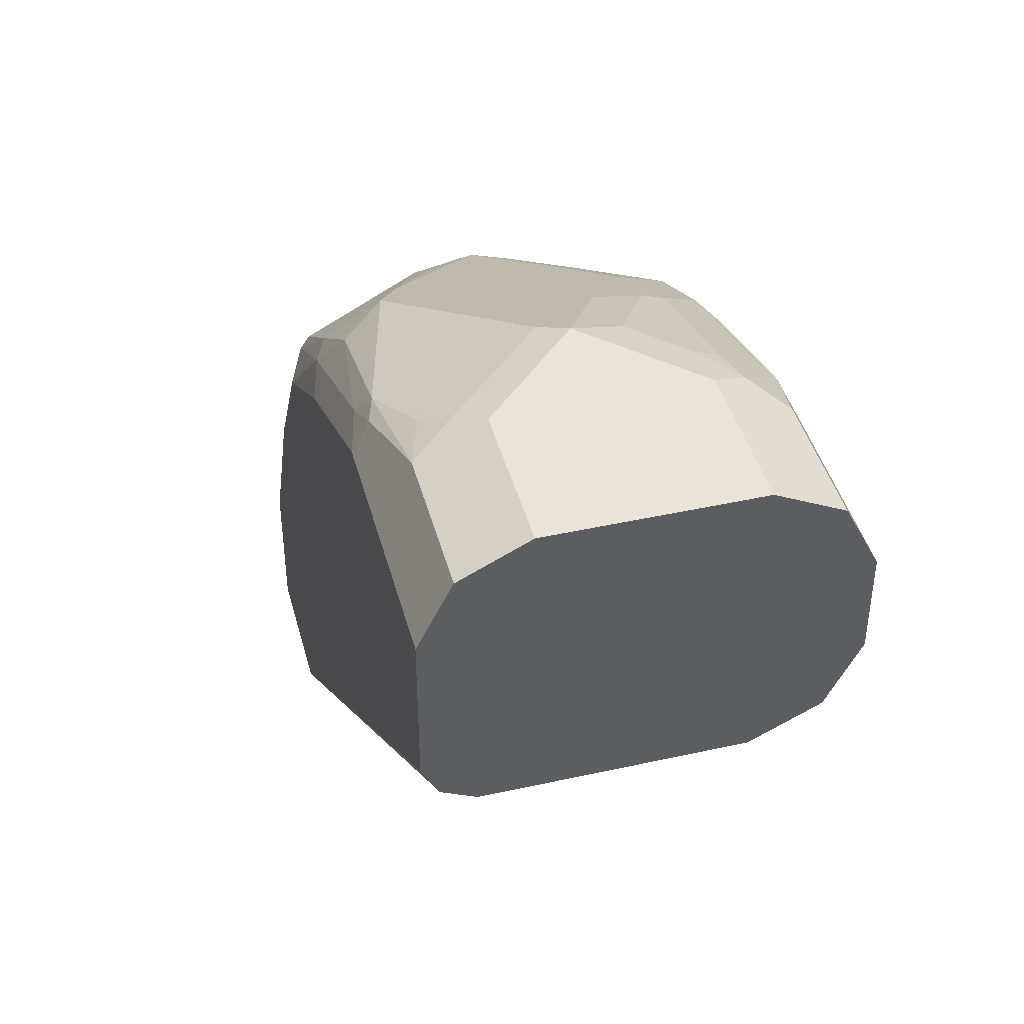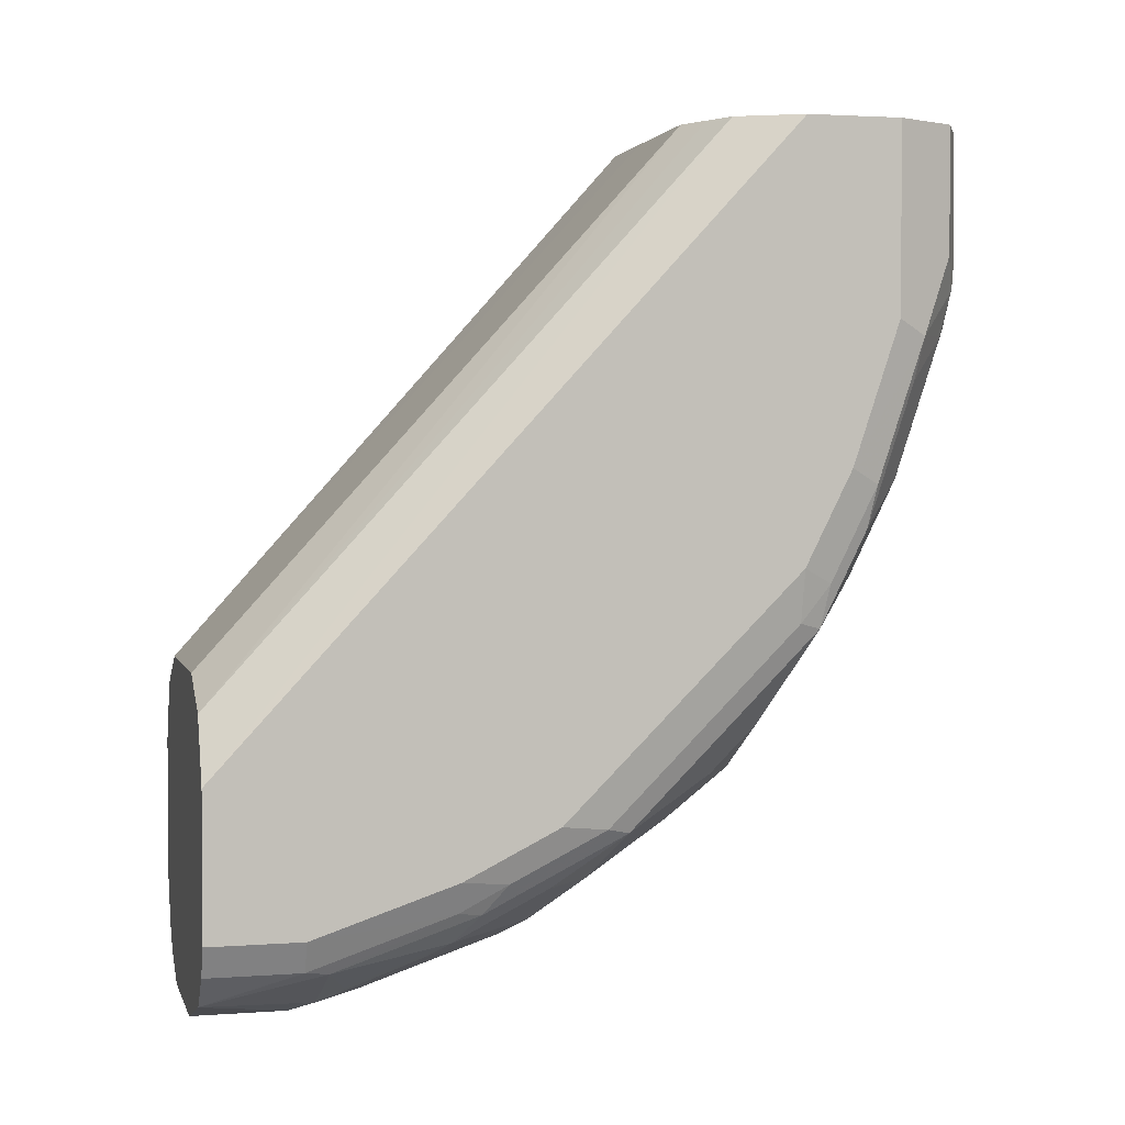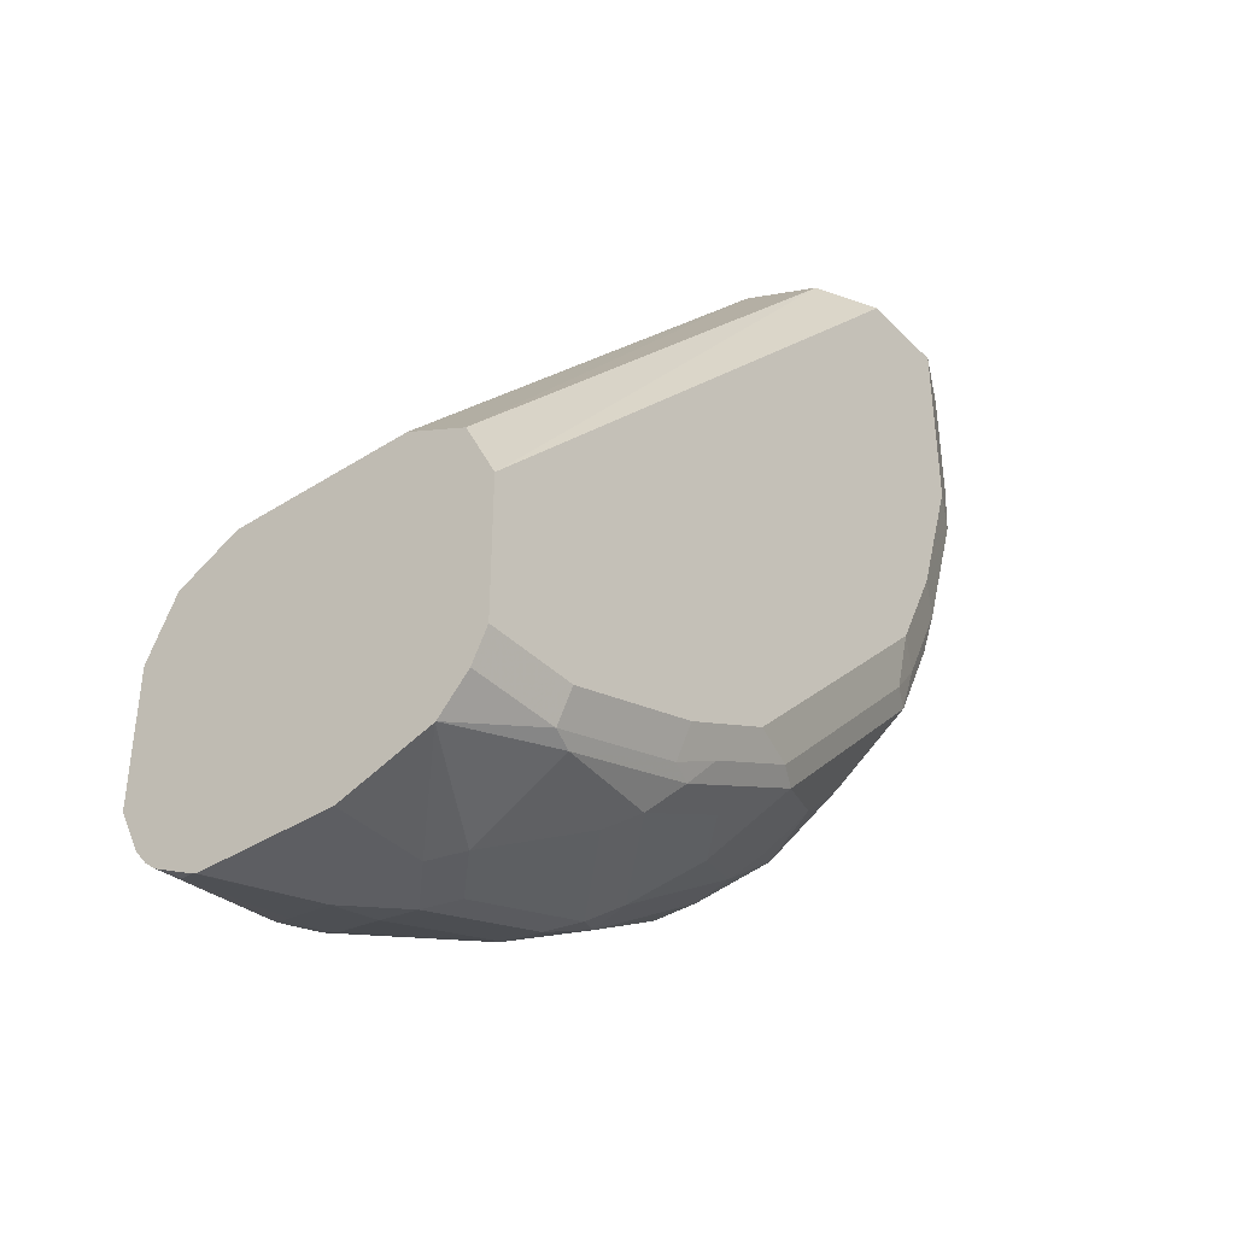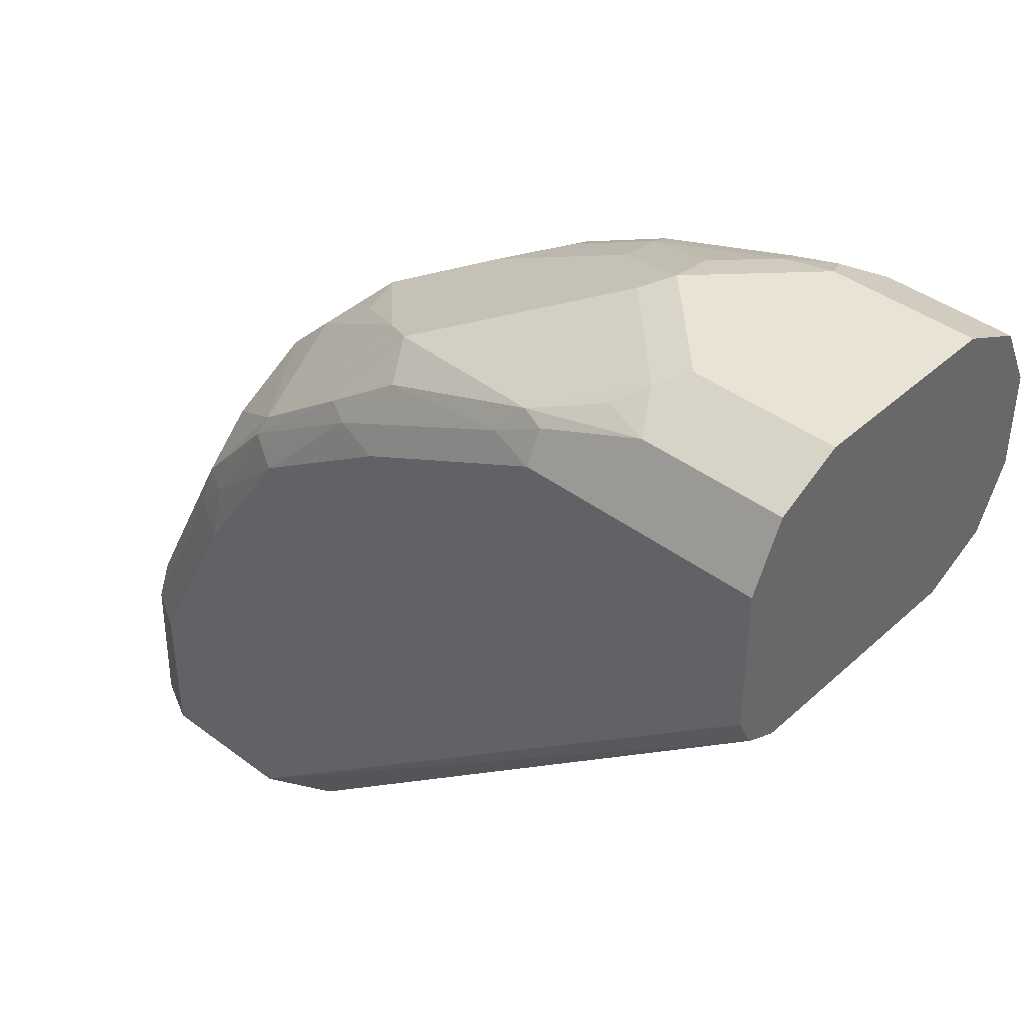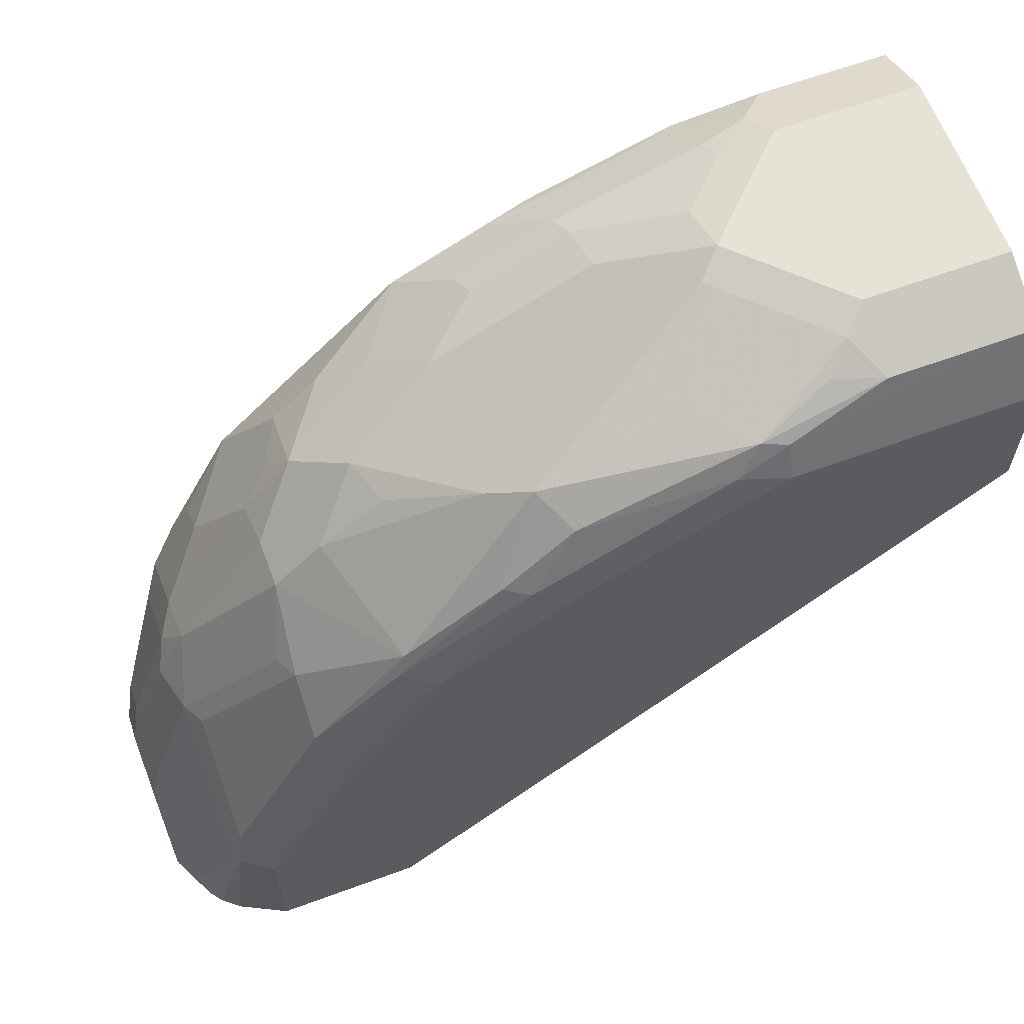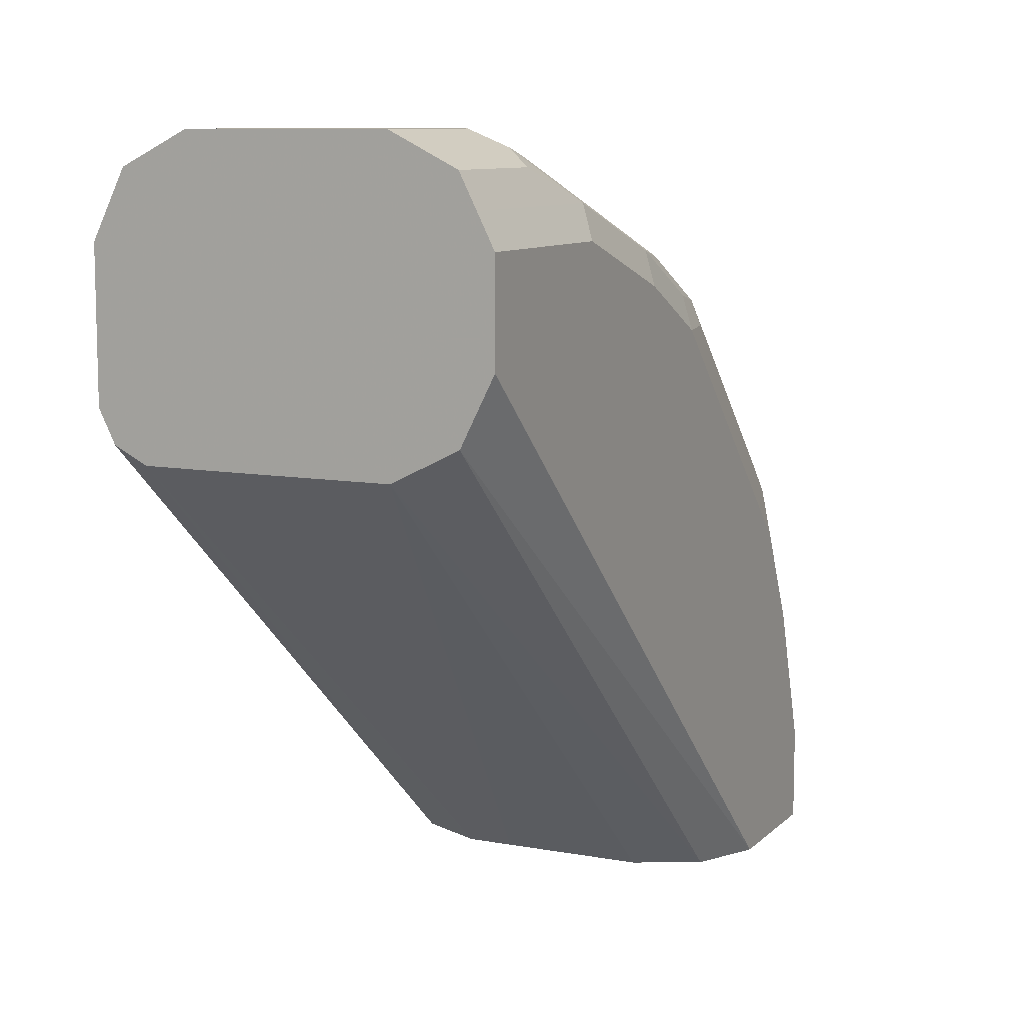
<metadata>
{"format":"obj","ext":"obj","renderer":"f3d","projection":"perspective","resolution":1024,"background":"white","views":[{"elev":42.9,"azim":-14.8,"up":"+Y"},{"elev":2.4,"azim":75.8,"up":"+Z"},{"elev":-38.3,"azim":39.0,"up":"+Z"},{"elev":41.1,"azim":-47.6,"up":"+Y"},{"elev":62.9,"azim":-110.4,"up":"+Y"},{"elev":9.5,"azim":25.6,"up":"+Y"}]}
</metadata>
<code>
v -0.03477 0.2296 -0.8107
v 0.01762 0.2296 -0.8107
v -0.03525 0.2296 -0.8106
v -0.01762 0.2644 -0.8107
v 0.01762 0.2644 -0.8107
v 0.05287 0.2296 -0.7995
v -0.0362 0.2296 -0.8102
v -0.01762 0.2842 -0.8063
v 0 0.282 -0.8107
v -0.05287 0.282 -0.7931
v 0.02643 0.2732 -0.8063
v 0.05319 0.2296 -0.7994
v -0.04699 0.235 -0.8048
v -0.05239 0.2296 -0.8021
v -0.05287 0.3018 -0.7887
v -0.01762 0.3371 -0.7887
v 0.008805 0.2908 -0.8063
v 0 0.3349 -0.7931
v -0.06462 0.2879 -0.7872
v 0.04405 0.3084 -0.7887
v 0.03525 0.282 -0.7997
v 0.06168 0.2732 -0.7887
v 0.06462 0.2644 -0.7872
v 0.06462 0.2296 -0.7872
v -0.05699 0.2296 -0.7985
v -0.06168 0.304 -0.7843
v -0.02643 0.3393 -0.7843
v -0.03525 0.3899 -0.7534
v -0.01762 0.4112 -0.7461
v 0 0.3584 -0.7813
v 0.008805 0.3437 -0.7887
v 0.02643 0.3261 -0.7887
v -0.06191 0.2296 -0.7926
v -0.0705 0.282 -0.7755
v -0.06462 0.3231 -0.7696
v 0.05287 0.3173 -0.7821
v 0.06168 0.3261 -0.7711
v 0.06462 0.3173 -0.7696
v 0.0705 0.2644 -0.7755
v 0.0705 0.2296 -0.7755
v -0.06168 0.3393 -0.7667
v -0.04405 0.3921 -0.749
v 0 0.4112 -0.7461
v -0.06168 0.4186 -0.7138
v -0.01762 0.4289 -0.7285
v 0.01762 0.3525 -0.7821
v 0.03525 0.3349 -0.7821
v -0.0705 0.2296 -0.7755
v -0.0705 0.3525 -0.7402
v -0.06462 0.3584 -0.752
v 0.05287 0.3525 -0.7645
v 0.06168 0.3613 -0.7534
v 0.06608 0.3349 -0.7601
v 0.0705 0.3173 -0.7578
v 0.0705 0.2296 -0.7226
v -0.06168 0.3745 -0.749
v 0.01762 0.4054 -0.7468
v 0.01762 0.4289 -0.7285
v -0.06462 0.4112 -0.7167
v -0.06168 0.445 -0.6785
v -0.05287 0.4582 -0.6697
v -0.04405 0.4714 -0.6609
v -0.03525 0.4641 -0.6756
v -0.01762 0.4472 -0.705
v 0 0.4465 -0.7109
v 0.03525 0.3701 -0.7645
v -0.0705 0.2296 -0.7226
v -0.06608 0.3723 -0.7402
v -0.0705 0.4054 -0.705
v 0.06168 0.3789 -0.7446
v 0.06608 0.3701 -0.7424
v 0.0705 0.3525 -0.7402
v 0.06145 0.2296 -0.7045
v 0.0705 0.4406 -0.4936
v 0.07046 0.4404 -0.4936
v 0.06463 0.4288 -0.4936
v 0.0588 0.4171 -0.4936
v 0.02643 0.4142 -0.7358
v 0.01762 0.4641 -0.6756
v 0.03525 0.4465 -0.6932
v 0.06168 0.4494 -0.6741
v 0.04405 0.4318 -0.7094
v 0.04405 0.4142 -0.727
v -0.06608 0.4428 -0.6697
v -0.05874 0.4641 -0.6521
v -0.06168 0.4891 -0.5905
v -0.04405 0.4891 -0.6081
v -0.008805 0.5067 -0.5905
v -0.03525 0.4758 -0.6521
v -0.008805 0.4538 -0.6962
v -0.01762 0.4817 -0.6404
v 0 0.4524 -0.6991
v -0.07037 0.2296 -0.7221
v -0.0705 0.423 -0.4936
v -0.0705 0.4406 -0.6521
v 0.06168 0.4142 -0.7094
v 0.06608 0.423 -0.6896
v 0.0705 0.4406 -0.6521
v 0.0705 0.3701 -0.7226
v 0.05874 0.2296 -0.6991
v 0.0705 0.4758 -0.4936
v 0.0587 0.4171 -0.4936
v 0.01762 0.4817 -0.6404
v 0.03525 0.4714 -0.6543
v 0.04405 0.4671 -0.6565
v 0.06608 0.4406 -0.6719
v 0.06168 0.4671 -0.6389
v 0.06462 0.4524 -0.658
v -0.06608 0.4604 -0.6345
v -0.06608 0.478 -0.5993
v -0.06462 0.4876 -0.5816
v -0.05874 0.4994 -0.5464
v -0.05287 0.5001 -0.564
v -0.04405 0.5067 -0.5552
v -0.01762 0.4935 -0.6169
v 0 0.5111 -0.5816
v -0.06466 0.2296 -0.7106
v -0.06462 0.4112 -0.4936
v -0.0705 0.4758 -0.4936
v -0.0705 0.4582 -0.6169
v 0.0705 0.4582 -0.6169
v 0.05334 0.2296 -0.6964
v 0.04704 0.4112 -0.4936
v 0.03525 0.4054 -0.4936
v 0.06462 0.4876 -0.4936
v 0.0705 0.4758 -0.564
v 0.01762 0.4935 -0.6169
v 0.03525 0.4891 -0.6191
v 0.04405 0.4847 -0.6213
v 0.04405 0.5023 -0.5684
v 0.06168 0.4847 -0.586
v 0.06462 0.4876 -0.5699
v 0.06462 0.47 -0.6228
v -0.0705 0.4758 -0.5816
v -0.0588 0.4993 -0.4936
v -0.05874 0.4994 -0.4936
v -0.04709 0.5052 -0.4936
v -0.03525 0.5111 -0.5464
v 0.03525 0.5111 -0.5464
v 0.01762 0.5067 -0.5838
v -0.05891 0.2296 -0.6992
v -0.05287 0.4054 -0.4936
v -0.05859 0.2296 -0.699
v 0.03572 0.2296 -0.6876
v 0.0351 0.4053 -0.4936
v 0.03525 0.2296 -0.6874
v 0.05874 0.4994 -0.4936
v 0.03525 0.5067 -0.5662
v 0.04699 0.5052 -0.5523
v 0.05874 0.4994 -0.5405
v -0.03525 0.5111 -0.4936
v 0.03525 0.5111 -0.4936
v -0.01762 0.4053 -0.4936
v -0.04715 0.2296 -0.6933
v -0.03525 0.2296 -0.6874
v -0.03477 0.2296 -0.6872
v 0.0174 0.4053 -0.4936
v -0.01762 0.2296 -0.6872
f 74 77 76
f 74 76 75
f 74 102 77
f 74 123 102
f 74 124 123
f 74 145 124
f 74 157 145
f 74 94 118
f 74 142 153
f 74 118 142
f 74 119 94
f 74 135 119
f 74 136 135
f 77 102 100
f 74 137 136
f 74 153 157
f 79 92 103
f 84 95 120
f 79 128 104
f 74 151 137
f 86 111 112
f 86 110 111
f 85 110 86
f 85 109 110
f 84 109 85
f 84 120 109
f 79 103 128
f 81 108 106
f 81 105 107
f 81 96 82
f 81 97 96
f 81 106 97
f 79 81 80
f 79 105 81
f 79 104 105
f 81 107 108
f 74 152 151
f 62 87 88
f 74 125 147
f 62 115 89
f 62 88 115
f 86 112 113
f 62 86 87
f 62 85 86
f 61 85 62
f 60 85 61
f 60 84 85
f 59 68 69
f 59 84 60
f 59 69 84
f 58 83 78
f 58 82 83
f 58 81 82
f 58 80 81
f 62 89 63
f 63 90 65
f 63 65 64
f 63 89 91
f 74 101 125
f 73 77 100
f 71 99 72
f 71 98 99
f 71 97 98
f 71 96 97
f 70 96 71
f 74 147 152
f 70 82 96
f 69 95 84
f 67 93 94
f 66 83 70
f 66 78 83
f 65 92 79
f 65 90 92
f 63 91 90
f 70 83 82
f 86 113 114
f 105 129 107
f 86 88 87
f 124 146 144
f 124 145 146
f 122 124 144
f 121 132 126
f 121 133 132
f 119 135 134
f 118 143 142
f 118 141 143
f 117 141 118
f 116 128 127
f 116 140 128
f 116 148 140
f 116 139 148
f 116 152 139
f 116 151 152
f 125 132 150
f 125 150 147
f 128 140 148
f 128 148 130
f 145 158 146
f 145 157 158
f 142 156 153
f 142 155 156
f 142 154 155
f 142 143 154
f 139 147 150
f 116 138 151
f 139 152 147
f 139 150 149
f 137 151 138
f 132 149 150
f 130 132 131
f 130 149 132
f 130 148 149
f 128 130 129
f 139 149 148
f 114 137 138
f 112 137 114
f 112 136 137
f 100 124 122
f 100 123 124
f 100 102 123
f 98 106 108
f 98 108 121
f 97 106 98
f 93 118 94
f 101 126 132
f 93 117 118
f 90 103 92
f 90 91 103
f 89 115 91
f 88 116 91
f 88 138 116
f 88 114 138
f 88 91 115
f 91 116 103
f 86 114 88
f 101 132 125
f 103 127 128
f 112 135 136
f 112 114 113
f 111 135 112
f 111 134 135
f 110 134 111
f 110 120 134
f 109 120 110
f 103 116 127
f 108 133 121
f 107 132 133
f 107 131 132
f 107 130 131
f 107 129 130
f 58 79 80
f 105 128 129
f 104 128 105
f 107 133 108
f 58 65 79
f 44 59 60
f 57 58 78
f 11 22 12
f 11 21 22
f 11 36 21
f 11 20 36
f 11 32 20
f 11 17 32
f 10 13 19
f 10 19 15
f 9 18 17
f 8 18 9
f 8 16 18
f 8 15 16
f 8 10 15
f 7 14 13
f 7 13 10
f 12 22 23
f 12 23 24
f 13 14 19
f 14 25 19
f 20 32 47
f 19 35 26
f 19 34 35
f 19 33 34
f 19 25 33
f 18 30 31
f 17 31 32
f 6 11 12
f 17 18 31
f 16 29 30
f 16 28 29
f 16 42 28
f 16 27 42
f 15 27 16
f 15 26 27
f 15 19 26
f 16 30 18
f 20 47 36
f 5 11 6
f 5 9 17
f 1 155 154
f 1 156 155
f 1 158 156
f 1 146 158
f 1 144 146
f 1 122 144
f 1 100 122
f 1 73 100
f 1 55 73
f 1 40 55
f 1 24 40
f 1 12 24
f 1 6 12
f 1 2 6
f 153 156 158
f 1 154 143
f 1 143 141
f 1 141 117
f 1 117 93
f 4 10 8
f 4 7 10
f 4 8 9
f 3 7 4
f 2 5 6
f 1 5 2
f 1 9 5
f 5 17 11
f 1 4 9
f 1 7 3
f 1 14 7
f 1 25 14
f 1 33 25
f 1 48 33
f 1 67 48
f 1 93 67
f 1 3 4
f 21 36 22
f 22 36 37
f 22 37 38
f 44 62 63
f 44 61 62
f 44 60 61
f 43 58 57
f 43 57 46
f 42 56 44
f 41 50 56
f 39 55 40
f 39 74 55
f 39 101 74
f 39 126 101
f 39 121 126
f 39 98 121
f 39 99 98
f 39 72 99
f 44 63 45
f 44 56 59
f 45 63 64
f 45 64 65
f 56 68 59
f 55 77 73
f 55 76 77
f 55 75 76
f 55 74 75
f 53 72 54
f 53 71 72
f 39 54 72
f 52 70 71
f 51 66 70
f 50 68 56
f 49 69 68
f 49 68 50
f 46 66 47
f 46 57 66
f 45 65 58
f 51 70 52
f 38 54 39
f 38 53 54
f 37 53 38
f 30 43 46
f 30 46 31
f 29 58 43
f 29 45 58
f 29 44 45
f 29 42 44
f 29 43 30
f 31 46 47
f 28 42 29
f 27 41 56
f 26 41 27
f 26 35 41
f 23 40 24
f 23 39 40
f 23 38 39
f 22 38 23
f 27 56 42
f 57 78 66
f 31 47 32
f 34 49 50
f 37 71 53
f 37 52 71
f 36 52 37
f 36 51 52
f 36 66 51
f 36 47 66
f 35 50 41
f 33 48 34
f 34 69 49
f 34 120 95
f 34 134 120
f 34 119 134
f 34 94 119
f 34 67 94
f 34 48 67
f 34 50 35
f 34 95 69
f 153 158 157

</code>
